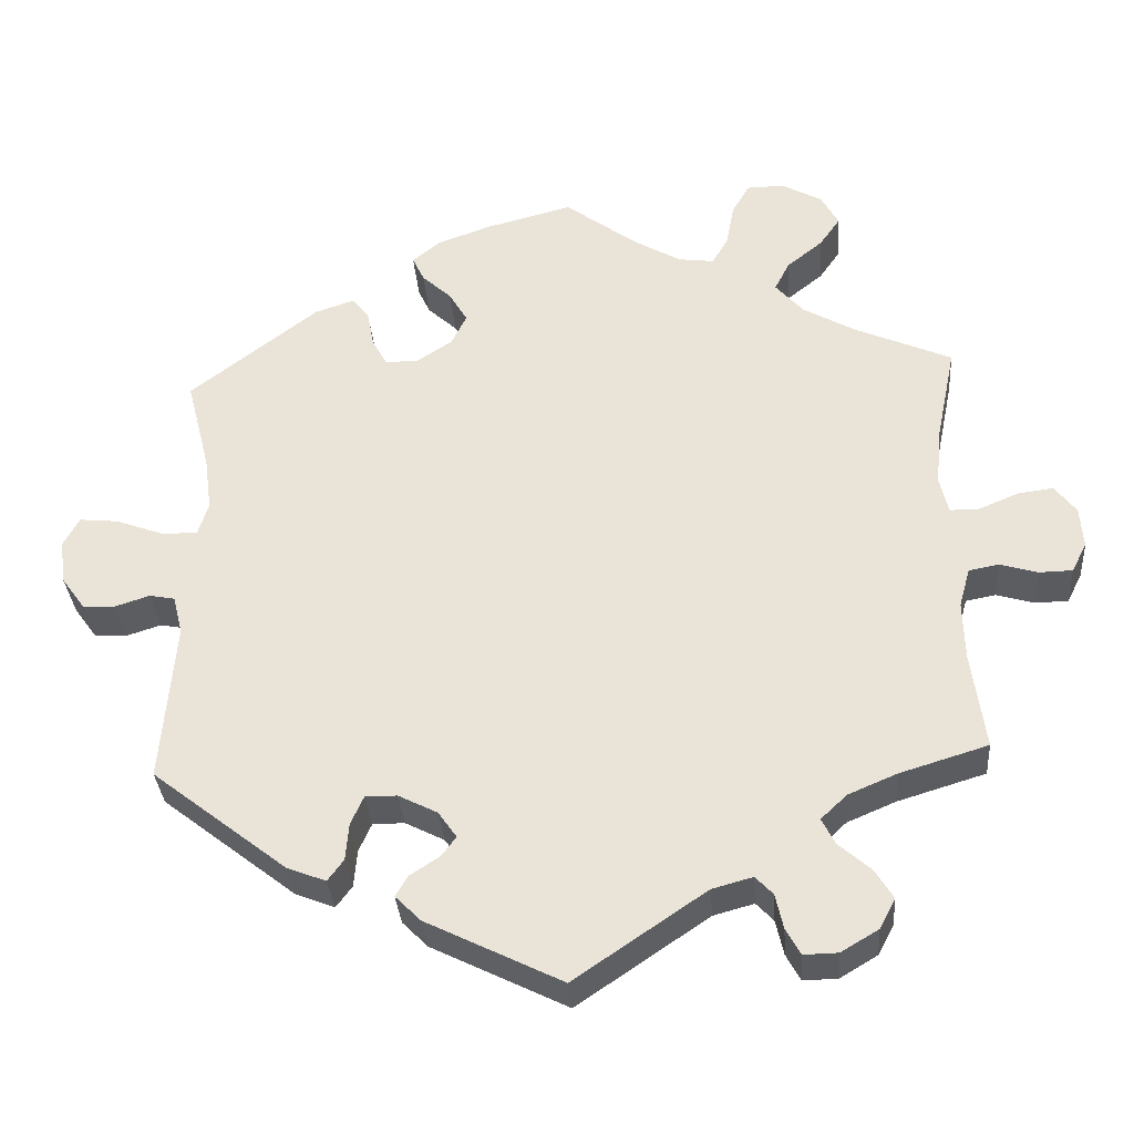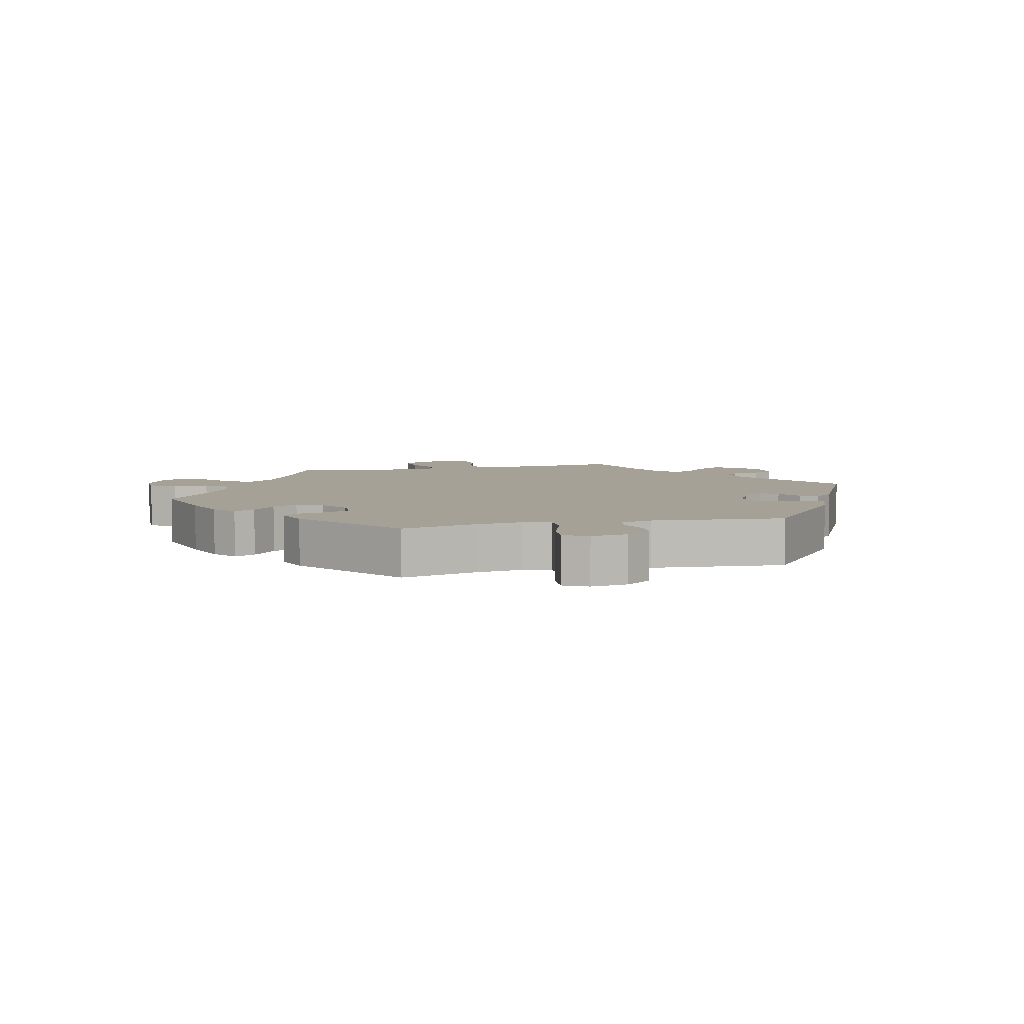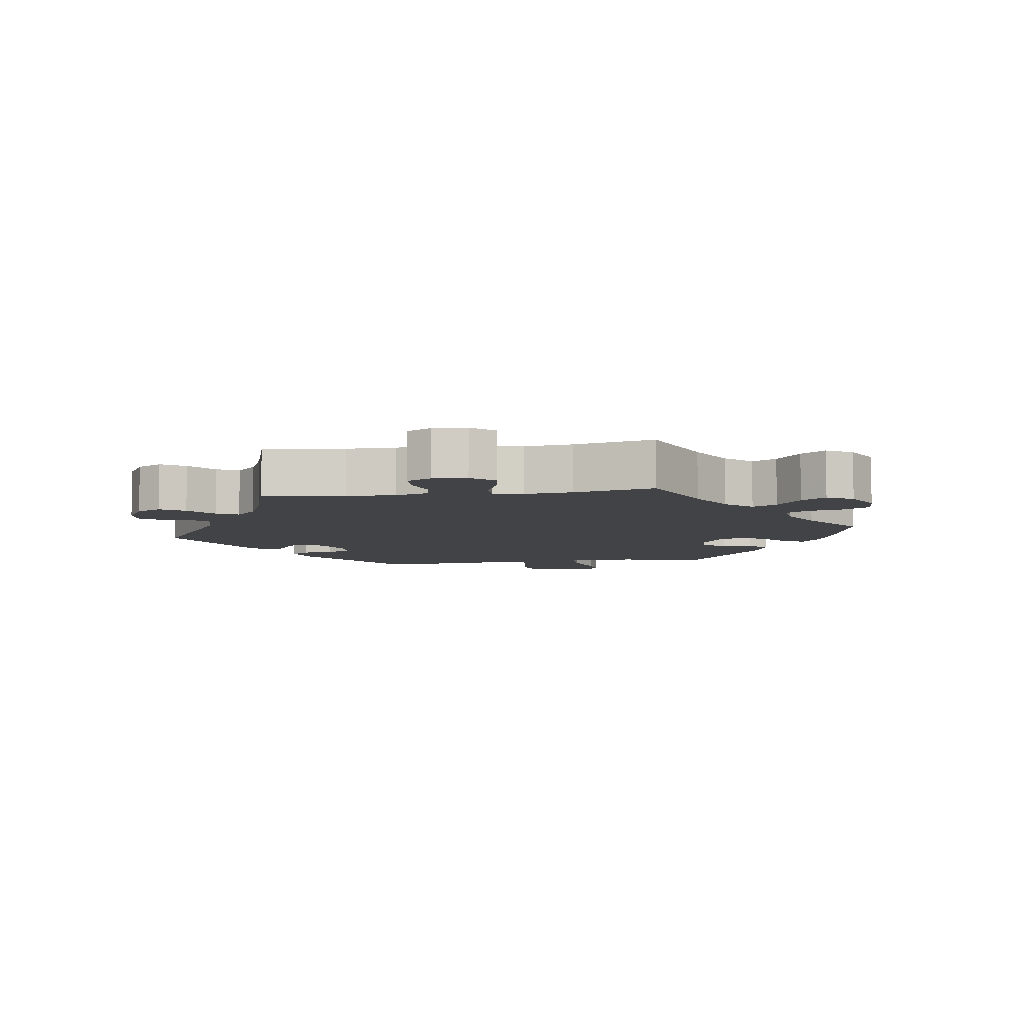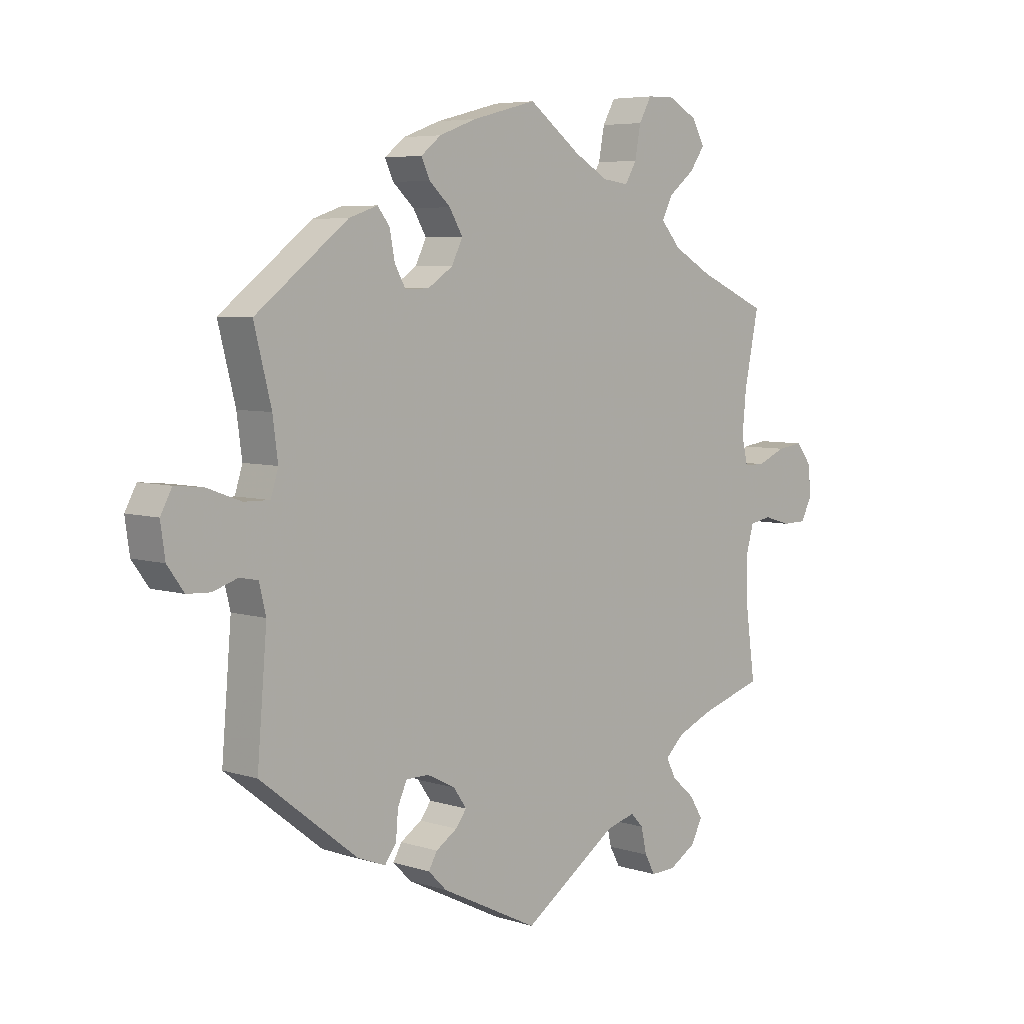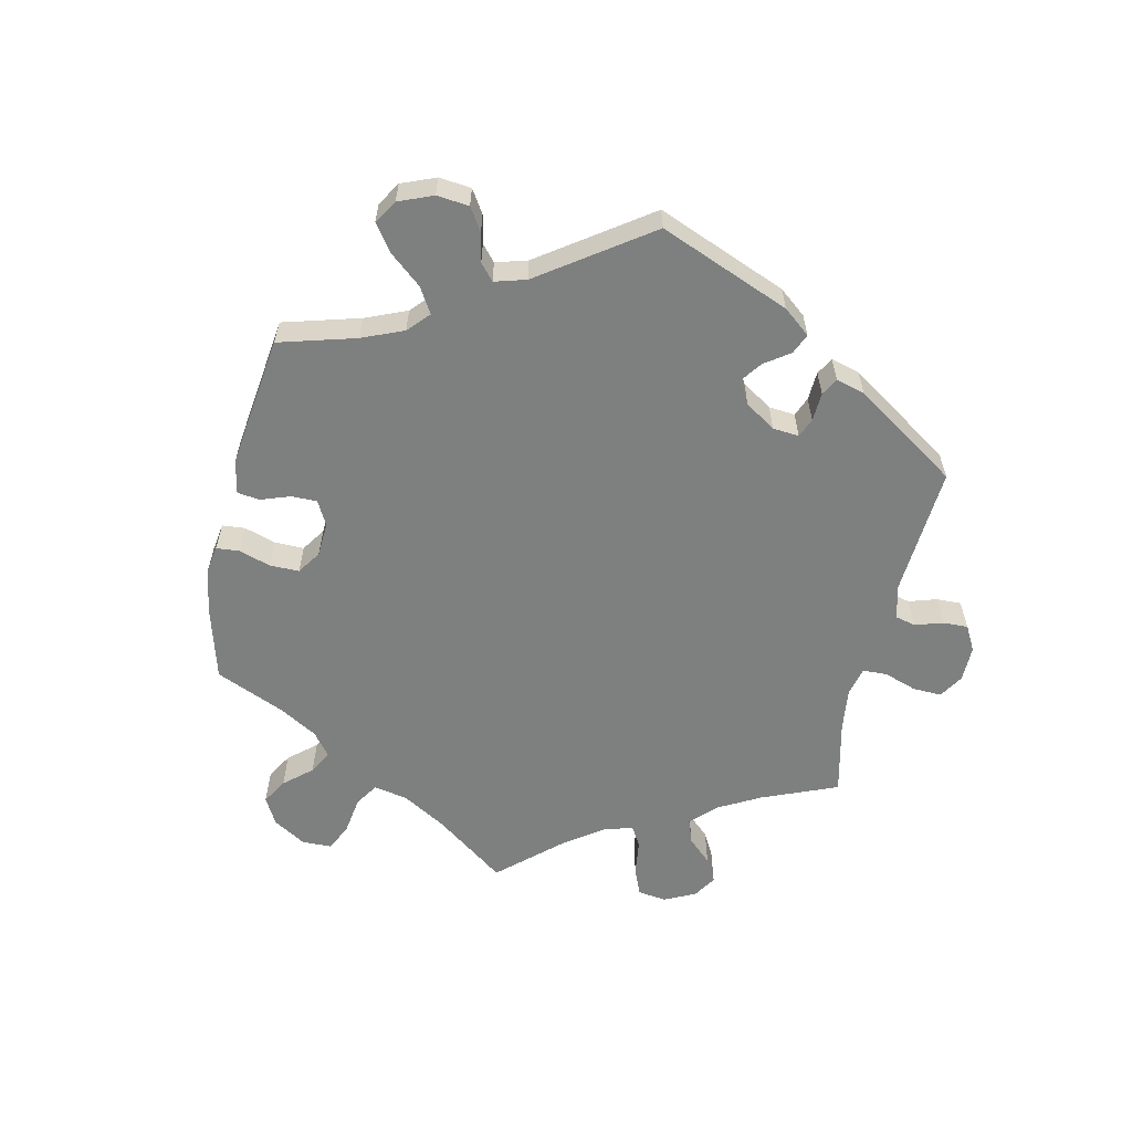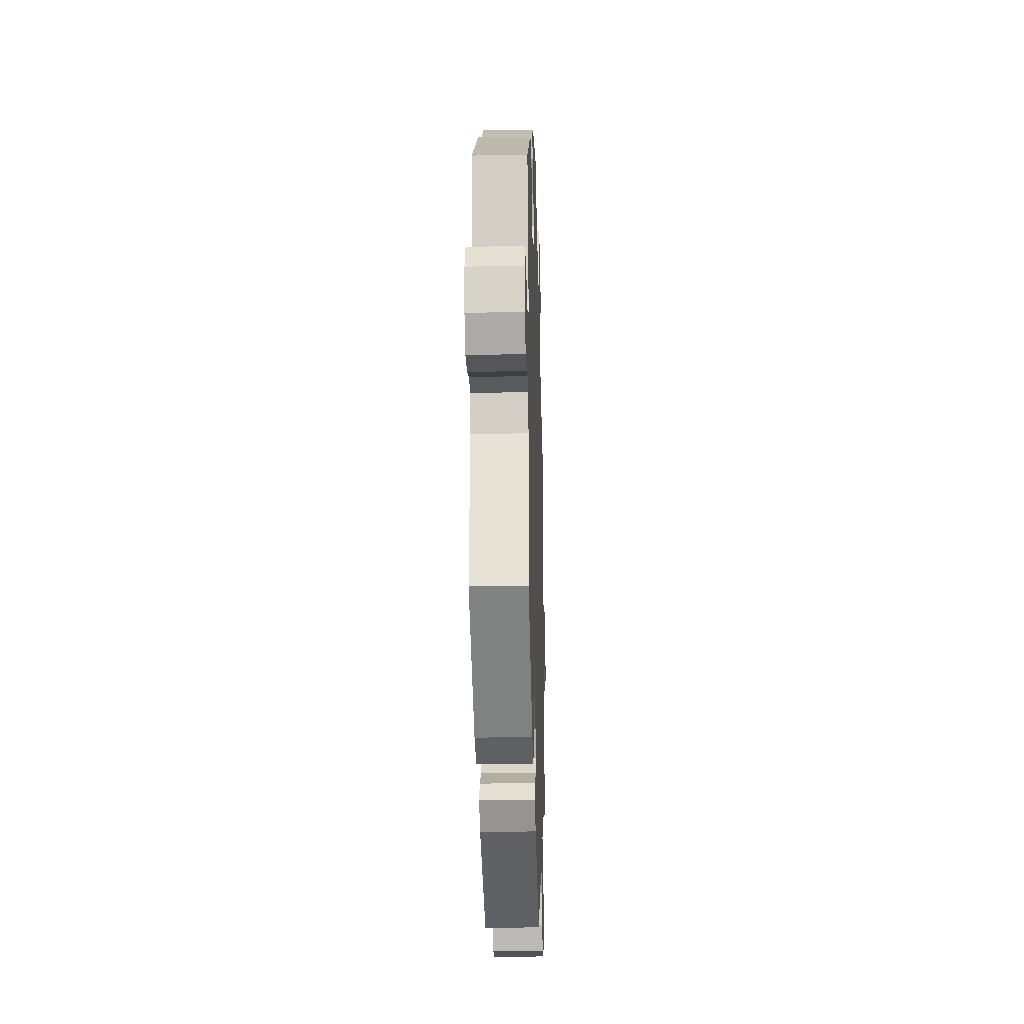
<metadata>
{"format":"obj","ext":"obj","renderer":"f3d","projection":"perspective","resolution":1024,"background":"white","views":[{"elev":-33.3,"azim":-175.8,"up":"+Z"},{"elev":6.1,"azim":76.6,"up":"+Y"},{"elev":-7.3,"azim":-81.9,"up":"+Y"},{"elev":5.8,"azim":133.9,"up":"+Z"},{"elev":-59.6,"azim":107.5,"up":"+Y"},{"elev":-22.4,"azim":91.8,"up":"+Z"}]}
</metadata>
<code>
v 0.471 0.07 0.172
v 0.462 0.07 0.104
v 0.475 0.07 0.062
v 0.52 0.07 0.063
v 0.58 0.07 0.085
v 0.629 0.07 0.09
v 0.649 0.07 0.053
v 0.641 0.07 -0.003
v 0.612 0.07 -0.043
v 0.571 0.07 -0.045
v 0.528 0.07 -0.031
v 0.496 0.07 -0.037
v 0.484 0.07 -0.086
v 0.501 0.07 -0.288
v 0.332 0.07 -0.42
v 0.283 0.07 -0.439
v 0.263 0.07 -0.412
v 0.259 0.07 -0.365
v 0.243 0.07 -0.329
v 0.203 0.07 -0.329
v 0.154 0.07 -0.354
v 0.131 0.07 -0.387
v 0.15 0.07 -0.412
v 0.187 0.07 -0.436
v 0.202 0.07 -0.462
v 0.17 0.07 -0.494
v 0 0.07 -0.578
v -0.165 0.07 -0.466
v -0.216 0.07 -0.452
v -0.238 0.07 -0.475
v -0.248 0.07 -0.519
v -0.266 0.07 -0.552
v -0.309 0.07 -0.551
v -0.356 0.07 -0.523
v -0.376 0.07 -0.485
v -0.353 0.07 -0.448
v -0.313 0.07 -0.413
v -0.296 0.07 -0.38
v -0.329 0.07 -0.349
v -0.39 0.07 -0.323
v -0.501 0.07 -0.289
v -0.484 0.07 -0.166
v -0.482 0.07 -0.092
v -0.496 0.07 -0.042
v -0.534 0.07 -0.035
v -0.581 0.07 -0.049
v -0.623 0.07 -0.048
v -0.642 0.07 -0.011
v -0.638 0.07 0.041
v -0.611 0.07 0.076
v -0.566 0.07 0.07
v -0.516 0.07 0.049
v -0.48 0.07 0.049
v -0.469 0.07 0.095
v -0.476 0.07 0.167
v -0.501 0.07 0.289
v -0.38 0.07 0.342
v -0.313 0.07 0.38
v -0.278 0.07 0.42
v -0.297 0.07 0.457
v -0.342 0.07 0.493
v -0.368 0.07 0.53
v -0.346 0.07 0.57
v -0.295 0.07 0.598
v -0.248 0.07 0.597
v -0.226 0.07 0.558
v -0.216 0.07 0.504
v -0.196 0.07 0.47
v -0.151 0.07 0.476
v -0.092 0.07 0.51
v -0.001 0.07 0.578
v 0.111 0.07 0.549
v 0.176 0.07 0.525
v 0.211 0.07 0.497
v 0.196 0.07 0.465
v 0.159 0.07 0.431
v 0.136 0.07 0.392
v 0.155 0.07 0.353
v 0.199 0.07 0.324
v 0.241 0.07 0.323
v 0.26 0.07 0.357
v 0.269 0.07 0.404
v 0.29 0.07 0.431
v 0.34 0.07 0.414
v 0.501 0.07 0.29
v 0.471 0 0.172
v 0.462 0 0.104
v 0.475 0 0.062
v 0.52 0 0.063
v 0.58 0 0.085
v 0.629 0 0.09
v 0.649 0 0.053
v 0.641 0 -0.003
v 0.612 0 -0.043
v 0.571 0 -0.045
v 0.528 0 -0.031
v 0.496 0 -0.037
v 0.484 0 -0.086
v 0.501 0 -0.288
v 0.332 0 -0.42
v 0.283 0 -0.439
v 0.263 0 -0.412
v 0.259 0 -0.365
v 0.243 0 -0.329
v 0.203 0 -0.329
v 0.154 0 -0.354
v 0.131 0 -0.387
v 0.15 0 -0.412
v 0.187 0 -0.436
v 0.202 0 -0.462
v 0.17 0 -0.494
v 0 0 -0.578
v -0.165 0 -0.466
v -0.216 0 -0.452
v -0.238 0 -0.475
v -0.248 0 -0.519
v -0.266 0 -0.552
v -0.309 0 -0.551
v -0.356 0 -0.523
v -0.376 0 -0.485
v -0.353 0 -0.448
v -0.313 0 -0.413
v -0.296 0 -0.38
v -0.329 0 -0.349
v -0.39 0 -0.323
v -0.501 0 -0.289
v -0.484 0 -0.166
v -0.482 0 -0.092
v -0.496 0 -0.042
v -0.534 0 -0.035
v -0.581 0 -0.049
v -0.623 0 -0.048
v -0.642 0 -0.011
v -0.638 0 0.041
v -0.611 0 0.076
v -0.566 0 0.07
v -0.516 0 0.049
v -0.48 0 0.049
v -0.469 0 0.095
v -0.476 0 0.167
v -0.501 0 0.289
v -0.38 0 0.342
v -0.313 0 0.38
v -0.278 0 0.42
v -0.297 0 0.457
v -0.342 0 0.493
v -0.368 0 0.53
v -0.346 0 0.57
v -0.295 0 0.598
v -0.248 0 0.597
v -0.226 0 0.558
v -0.216 0 0.504
v -0.196 0 0.47
v -0.151 0 0.476
v -0.092 0 0.51
v -0.001 0 0.578
v 0.111 0 0.549
v 0.176 0 0.525
v 0.211 0 0.497
v 0.196 0 0.465
v 0.159 0 0.431
v 0.136 0 0.392
v 0.155 0 0.353
v 0.199 0 0.324
v 0.241 0 0.323
v 0.26 0 0.357
v 0.269 0 0.404
v 0.29 0 0.431
v 0.34 0 0.414
v 0.501 0 0.29
f 84 85 1
f 81 82 83 84
f 80 81 84 1
f 79 80 1 2
f 78 79 2 3
f 73 74 75 76
f 73 76 77
f 70 71 72 73
f 69 70 73 77
f 68 69 77 78
f 64 65 66 67
f 64 67 68
f 63 64 68
f 60 61 62 63
f 59 60 63 68
f 58 59 68 78
f 55 56 57
f 54 55 57 58
f 53 54 58 78
f 49 50 51 52
f 49 52 53
f 48 49 53
f 45 46 47 48
f 44 45 48 53
f 43 44 53 78
f 40 41 42
f 39 40 42 43
f 38 39 43 78
f 34 35 36 37
f 30 31 32 33
f 30 33 34 37
f 25 26 27 28
f 23 24 25 28
f 22 23 28 29
f 21 22 29
f 20 21 29
f 15 16 17 18
f 13 14 15 18
f 12 13 18 19
f 8 9 10 11
f 8 11 12
f 7 8 12
f 4 5 6 7
f 3 4 7 12
f 29 30 37 38
f 20 29 38 78
f 19 20 78
f 3 12 19 78
f 86 170 169
f 169 168 167 166
f 86 169 166 165
f 87 86 165 164
f 88 87 164 163
f 161 160 159 158
f 162 161 158
f 158 157 156 155
f 162 158 155 154
f 163 162 154 153
f 152 151 150 149
f 153 152 149
f 153 149 148
f 148 147 146 145
f 153 148 145 144
f 163 153 144 143
f 142 141 140
f 143 142 140 139
f 163 143 139 138
f 137 136 135 134
f 138 137 134
f 138 134 133
f 133 132 131 130
f 138 133 130 129
f 163 138 129 128
f 127 126 125
f 128 127 125 124
f 163 128 124 123
f 122 121 120 119
f 118 117 116 115
f 122 119 118 115
f 113 112 111 110
f 113 110 109 108
f 114 113 108 107
f 114 107 106
f 114 106 105
f 103 102 101 100
f 103 100 99 98
f 104 103 98 97
f 96 95 94 93
f 97 96 93
f 97 93 92
f 92 91 90 89
f 97 92 89 88
f 123 122 115 114
f 163 123 114 105
f 163 105 104
f 163 104 97 88
f 1 86 87 2
f 2 87 88 3
f 3 88 89 4
f 4 89 90 5
f 5 90 91 6
f 6 91 92 7
f 7 92 93 8
f 8 93 94 9
f 9 94 95 10
f 10 95 96 11
f 11 96 97 12
f 12 97 98 13
f 13 98 99 14
f 14 99 100 15
f 15 100 101 16
f 16 101 102 17
f 17 102 103 18
f 18 103 104 19
f 19 104 105 20
f 20 105 106 21
f 21 106 107 22
f 22 107 108 23
f 23 108 109 24
f 24 109 110 25
f 25 110 111 26
f 26 111 112 27
f 27 112 113 28
f 28 113 114 29
f 29 114 115 30
f 30 115 116 31
f 31 116 117 32
f 32 117 118 33
f 33 118 119 34
f 34 119 120 35
f 35 120 121 36
f 36 121 122 37
f 37 122 123 38
f 38 123 124 39
f 39 124 125 40
f 40 125 126 41
f 41 126 127 42
f 42 127 128 43
f 43 128 129 44
f 44 129 130 45
f 45 130 131 46
f 46 131 132 47
f 47 132 133 48
f 48 133 134 49
f 49 134 135 50
f 50 135 136 51
f 51 136 137 52
f 52 137 138 53
f 53 138 139 54
f 54 139 140 55
f 55 140 141 56
f 56 141 142 57
f 57 142 143 58
f 58 143 144 59
f 59 144 145 60
f 60 145 146 61
f 61 146 147 62
f 62 147 148 63
f 63 148 149 64
f 64 149 150 65
f 65 150 151 66
f 66 151 152 67
f 67 152 153 68
f 68 153 154 69
f 69 154 155 70
f 70 155 156 71
f 71 156 157 72
f 72 157 158 73
f 73 158 159 74
f 74 159 160 75
f 75 160 161 76
f 76 161 162 77
f 77 162 163 78
f 78 163 164 79
f 79 164 165 80
f 80 165 166 81
f 81 166 167 82
f 82 167 168 83
f 83 168 169 84
f 84 169 170 85
f 85 170 86 1

</code>
